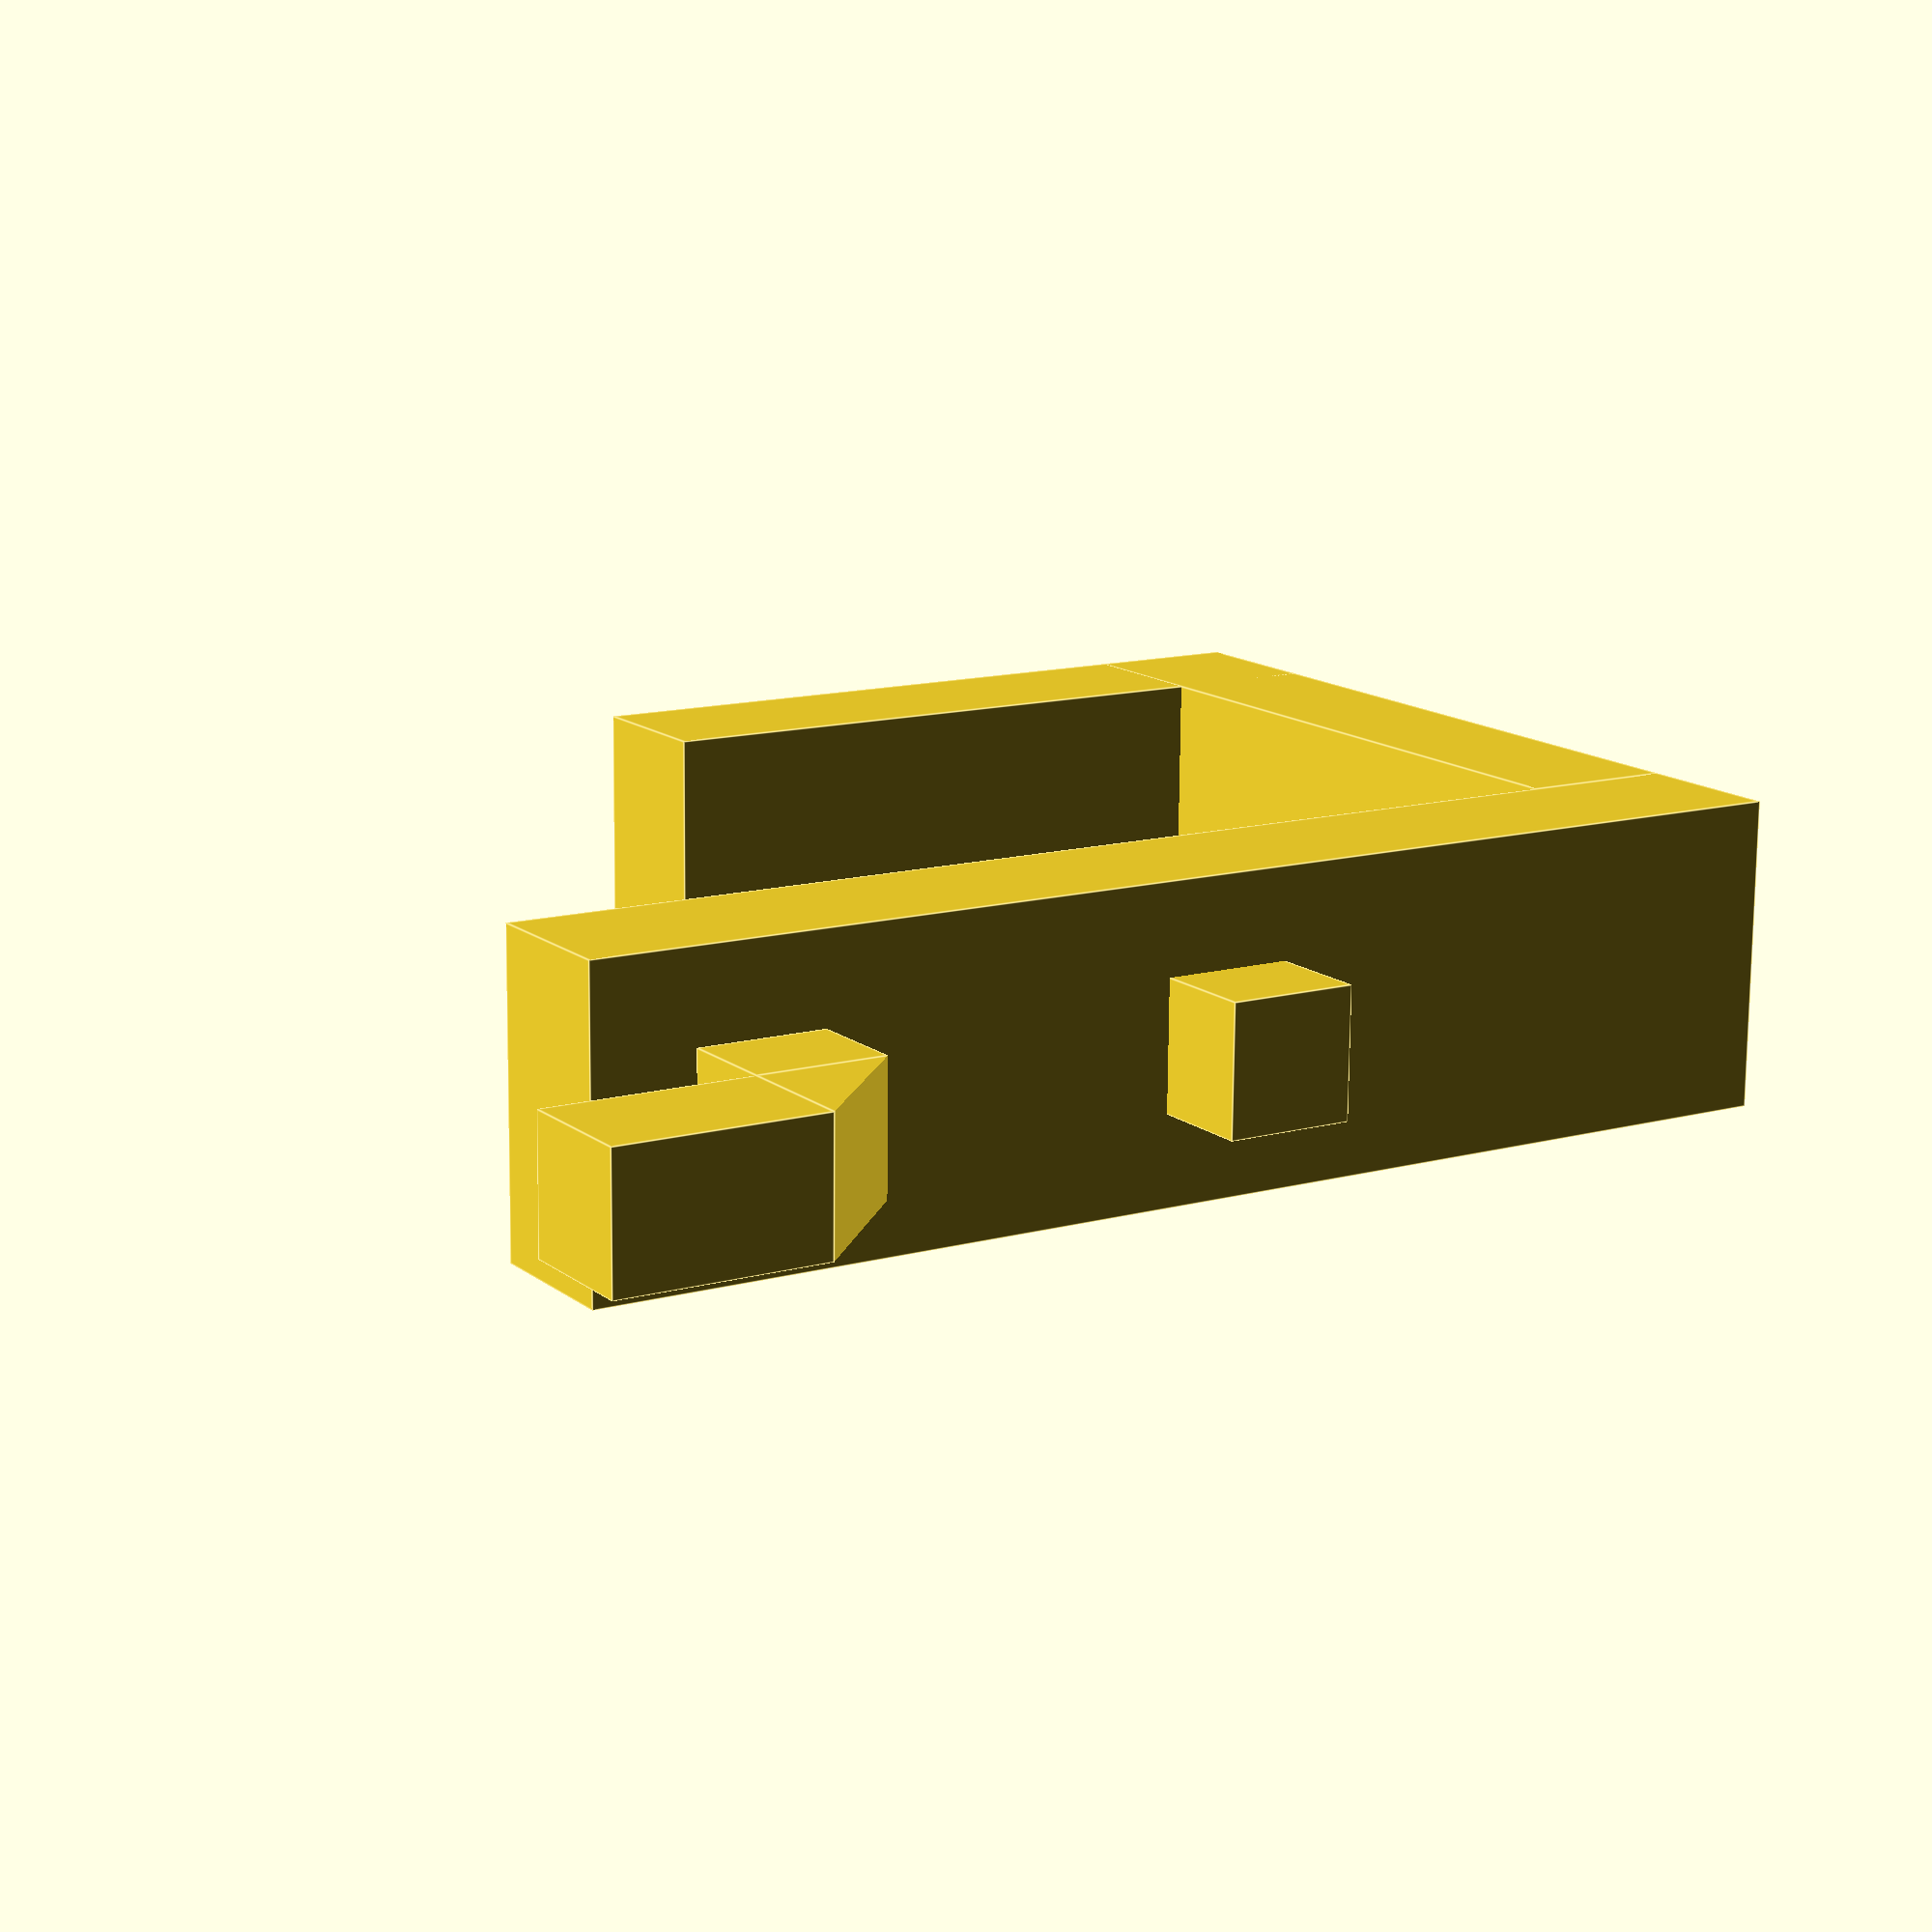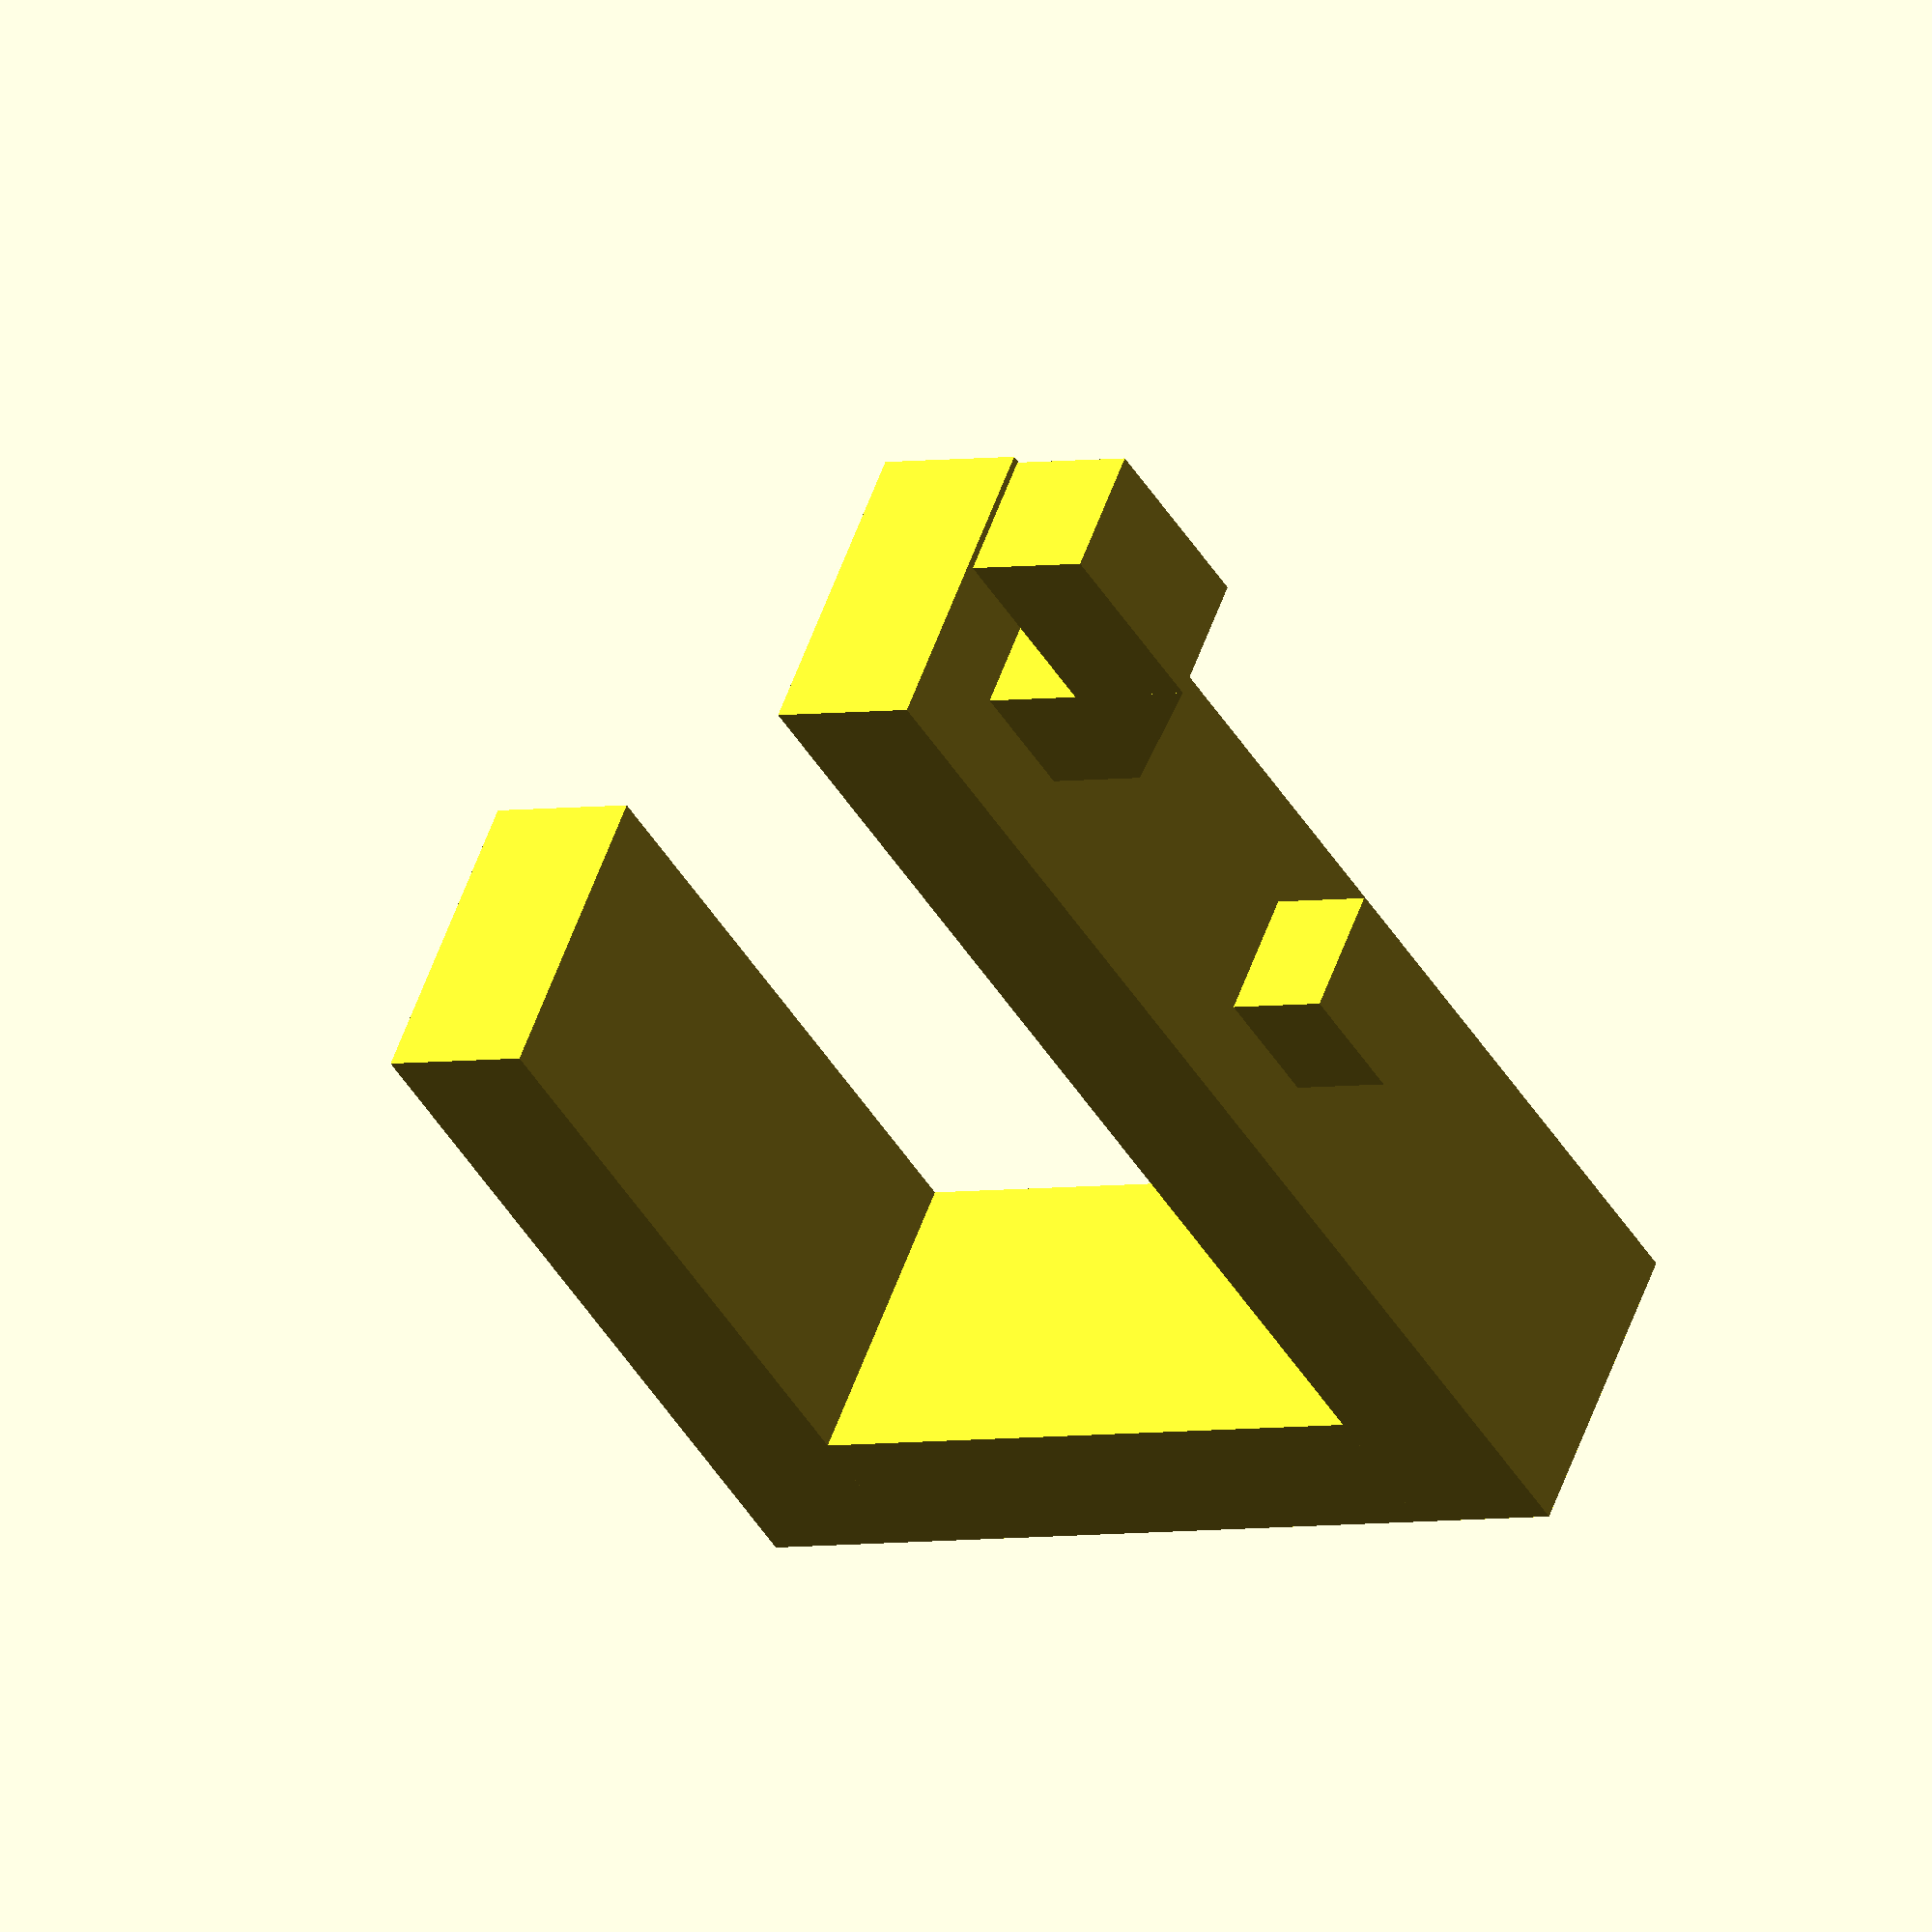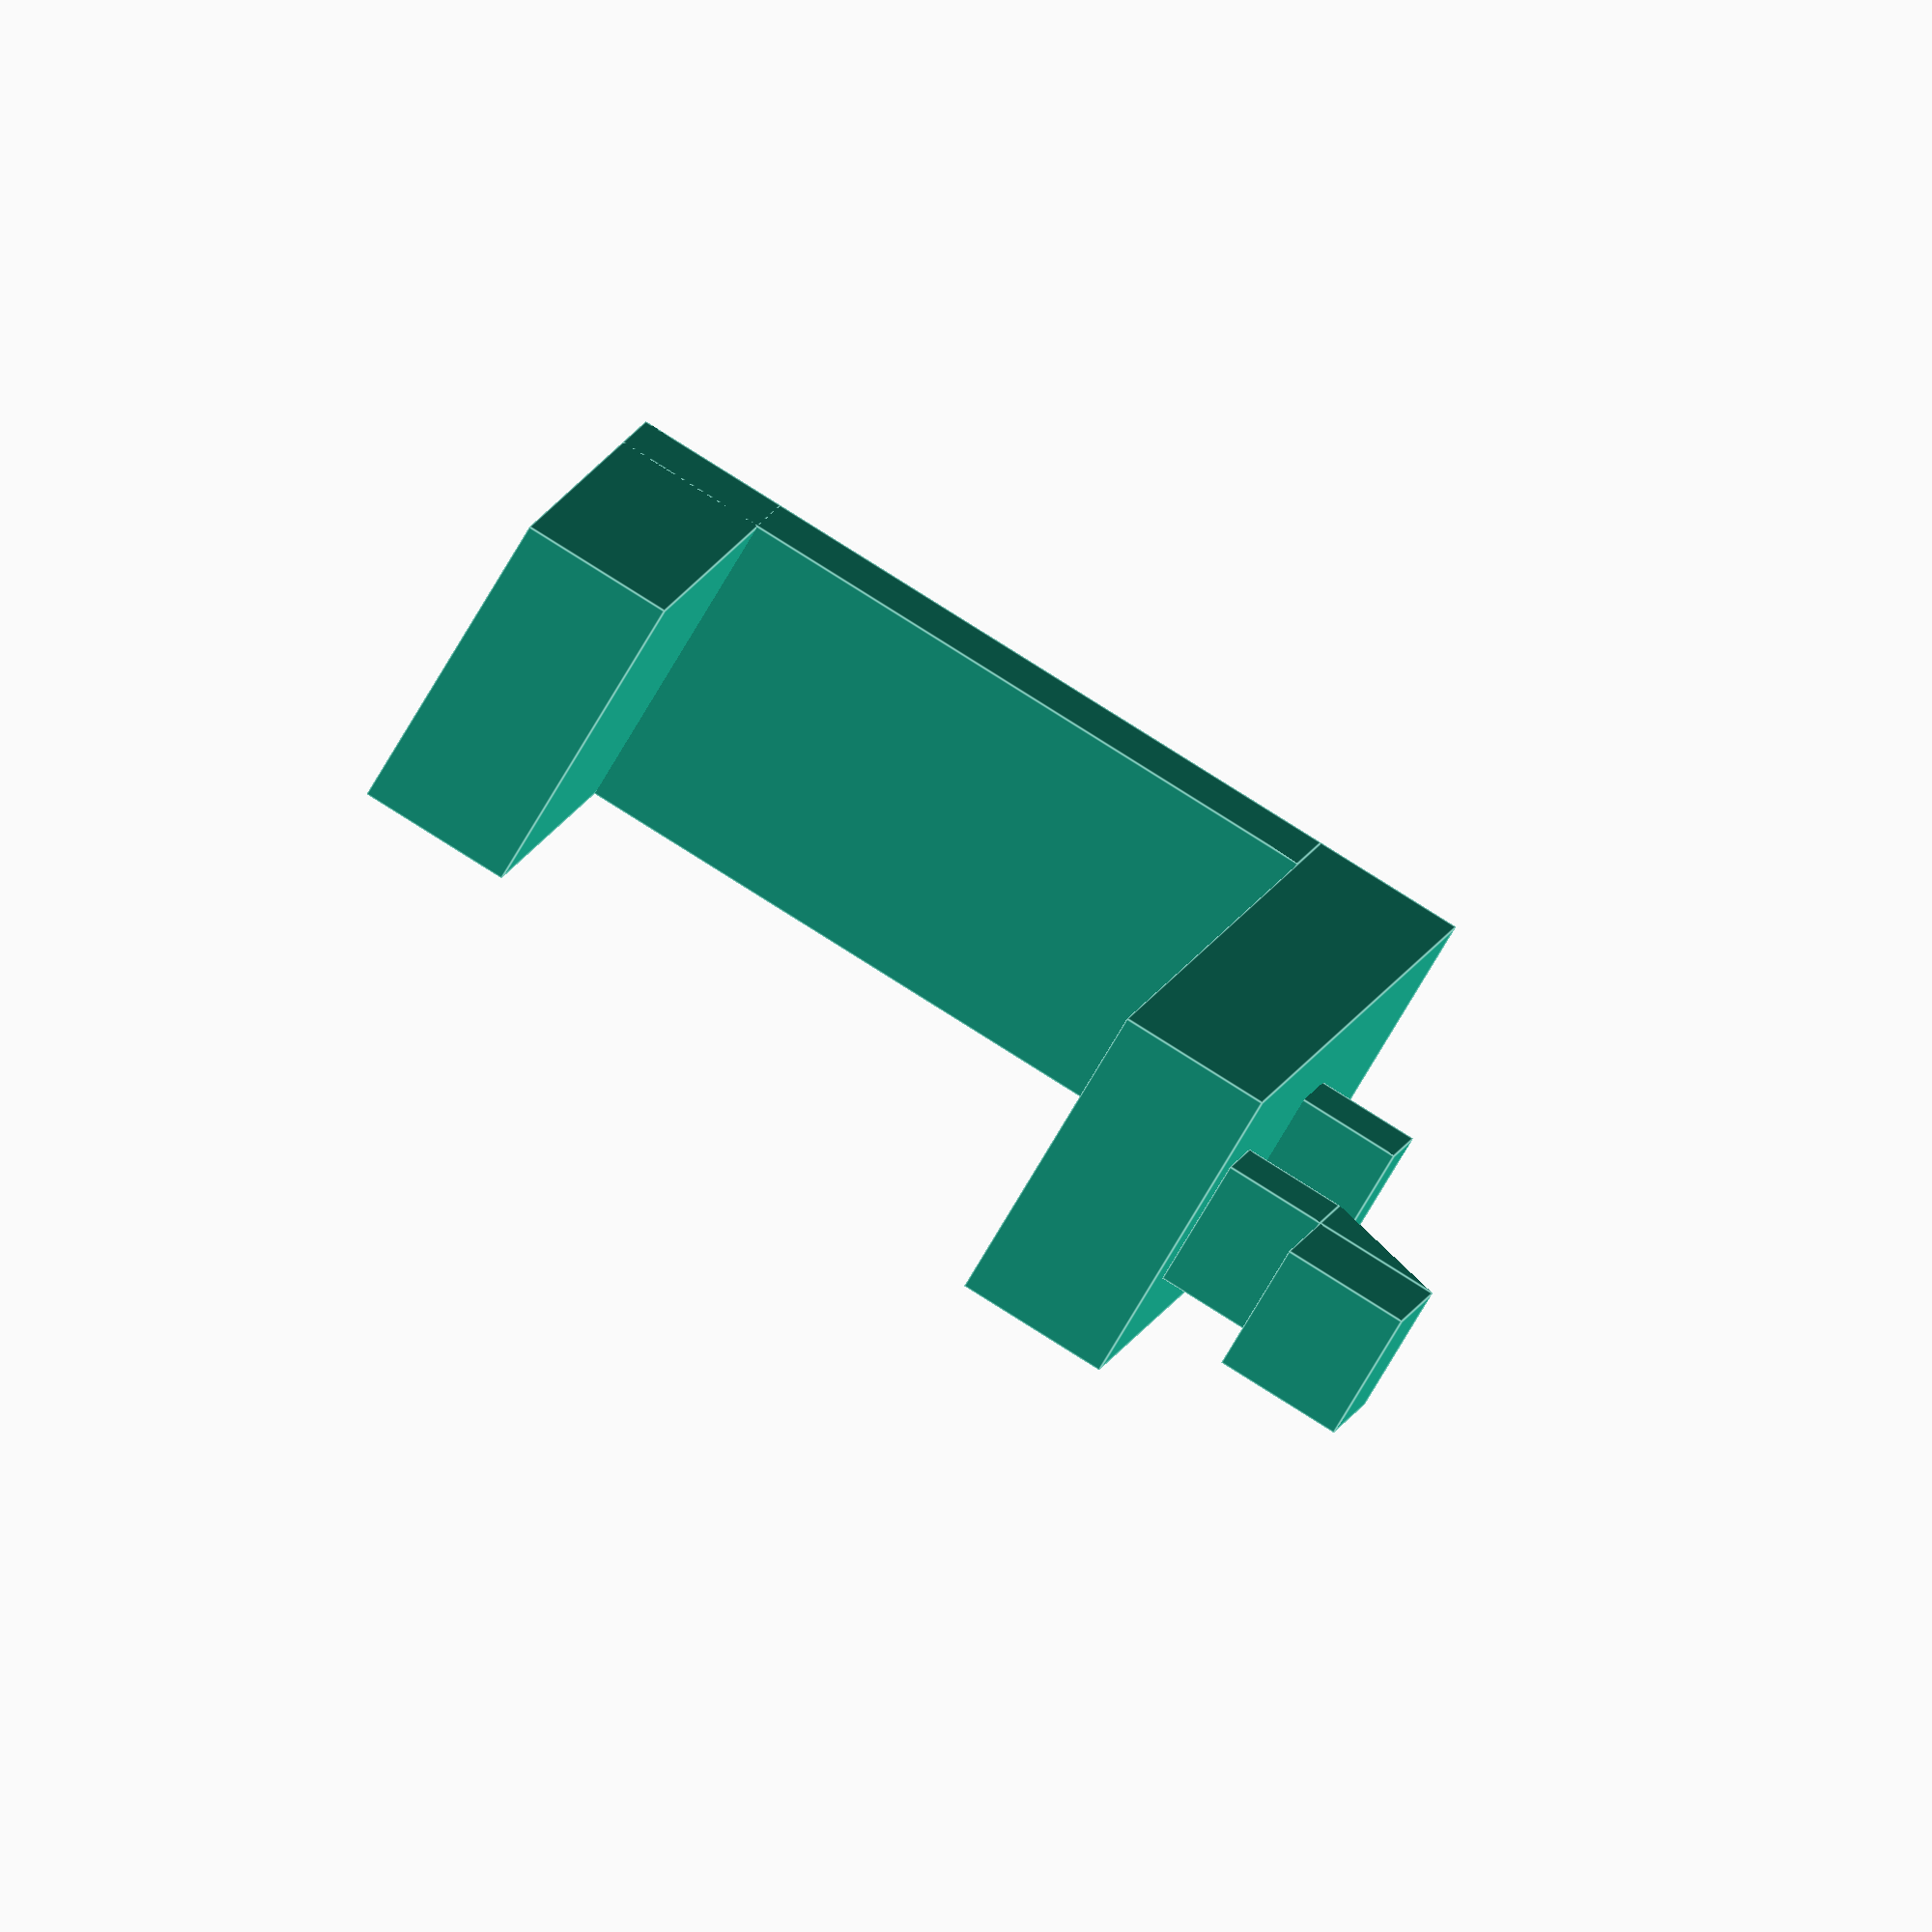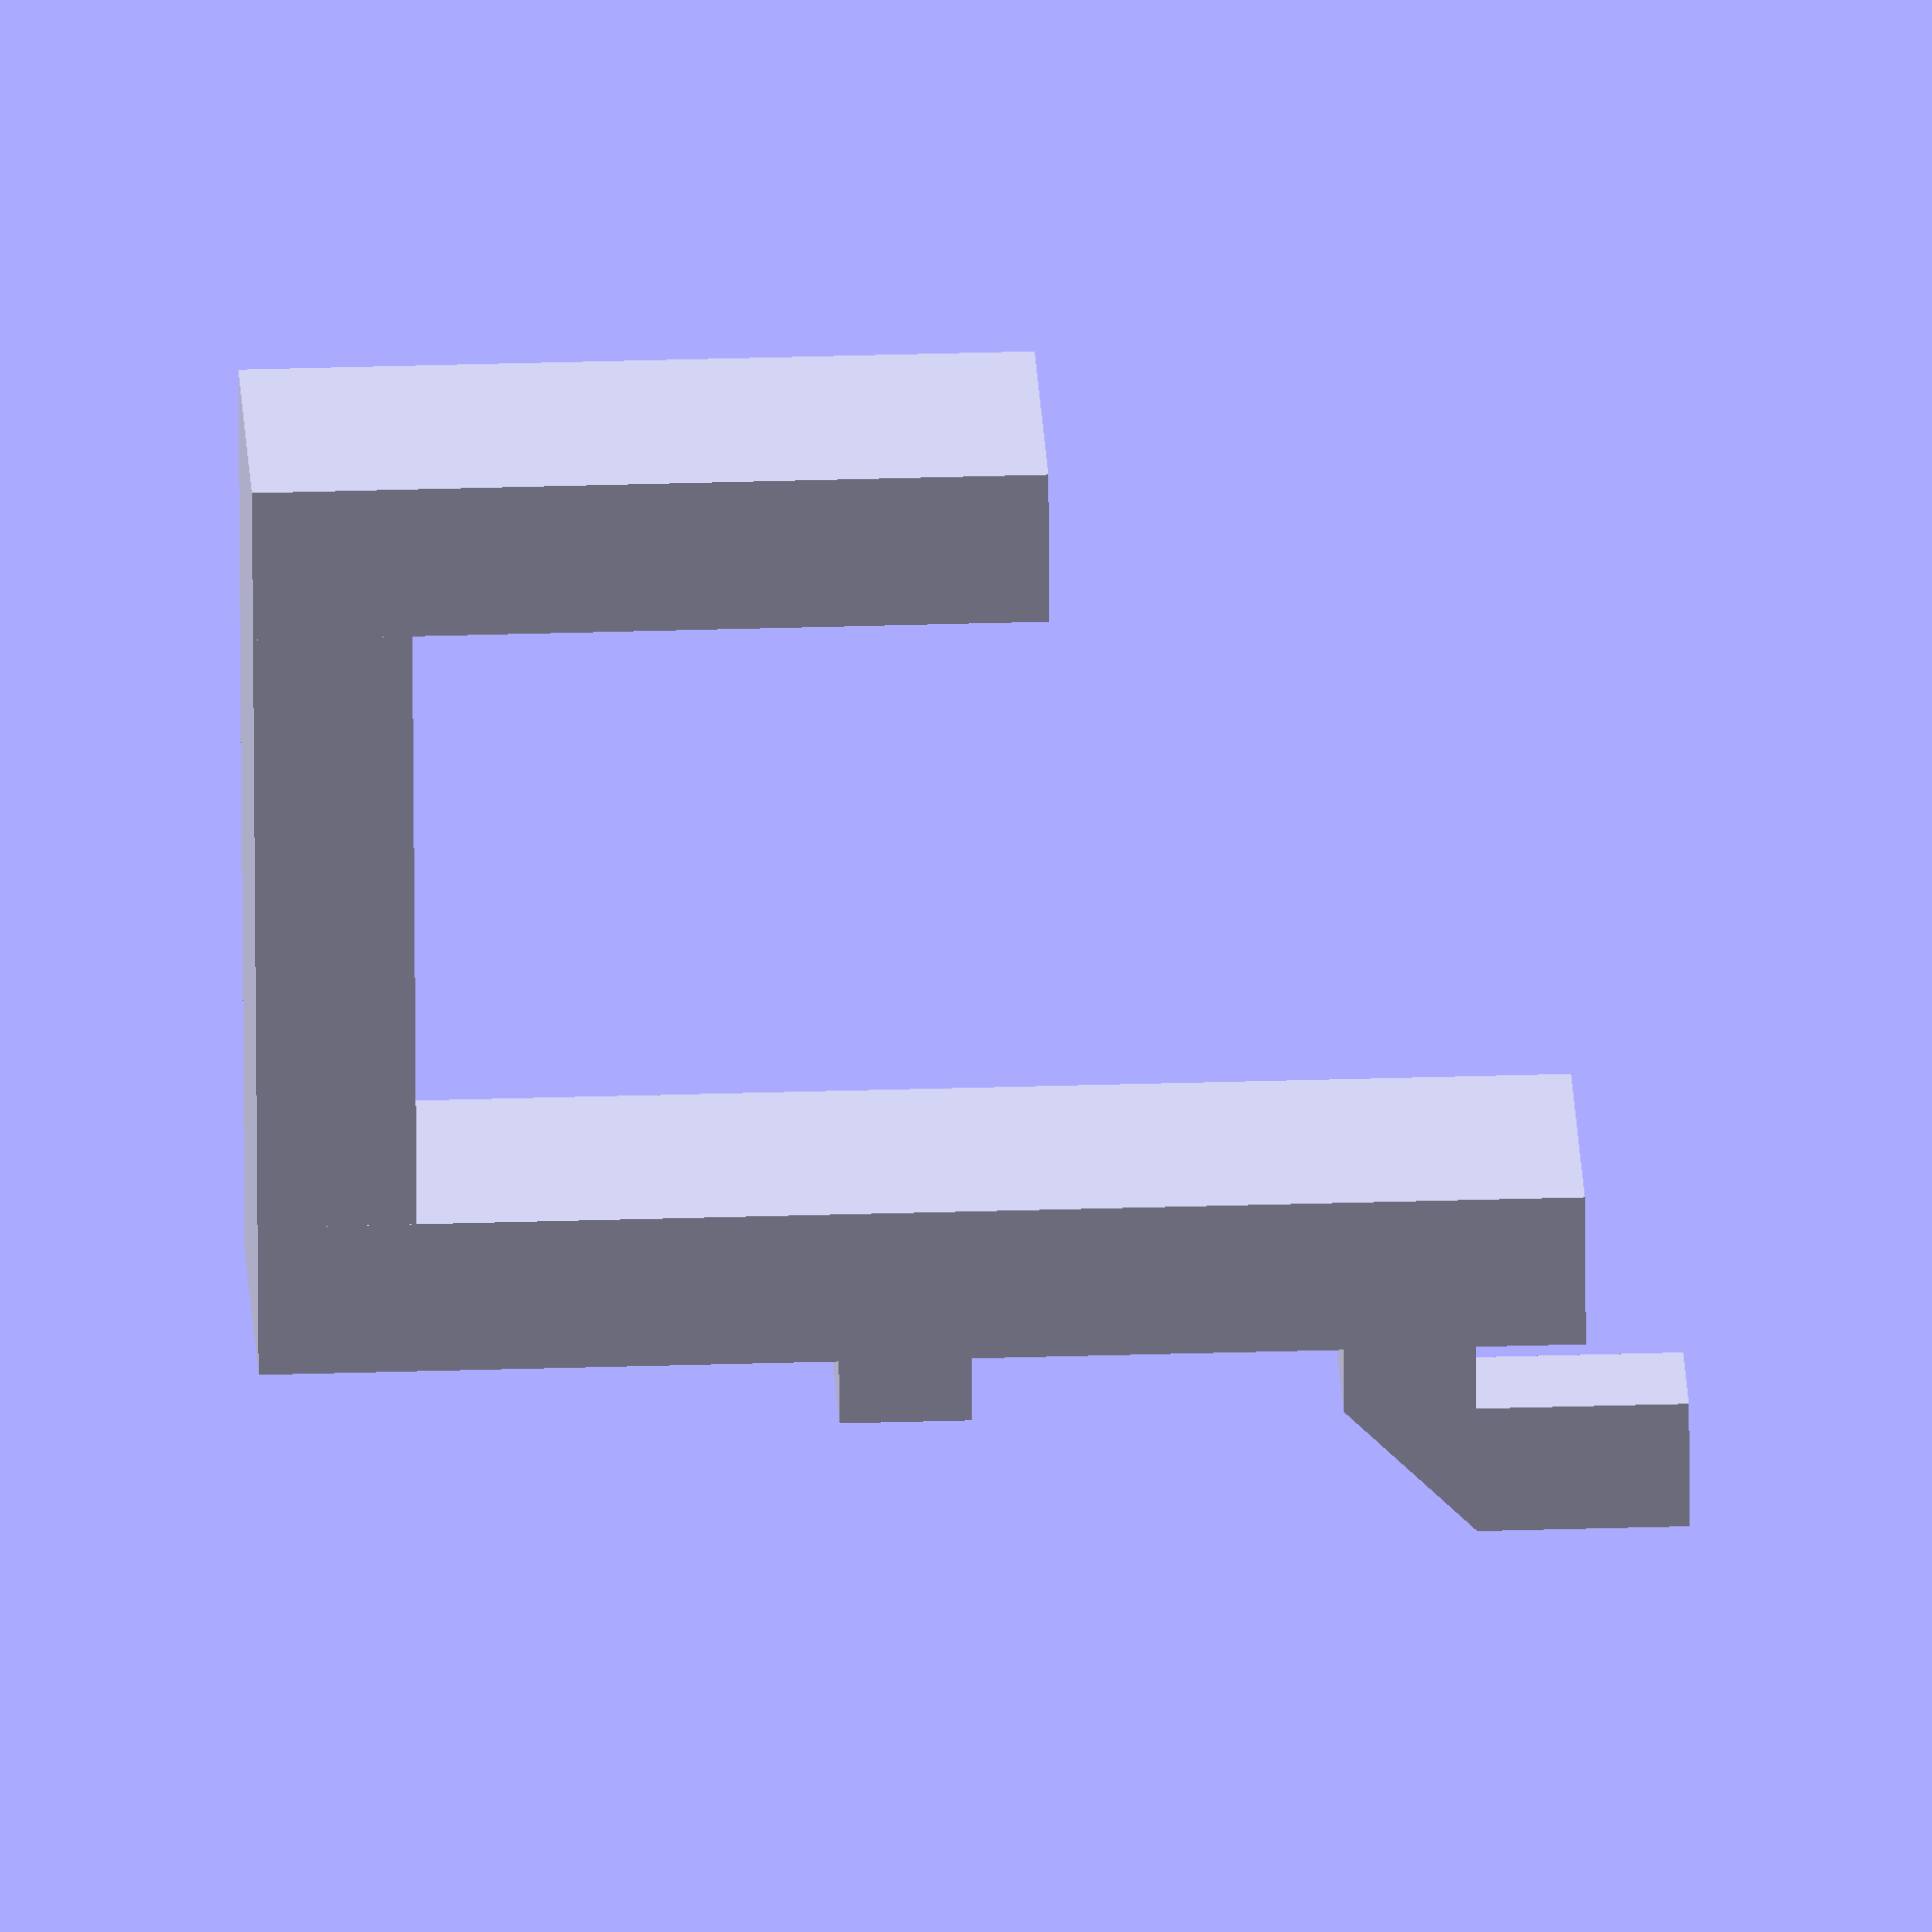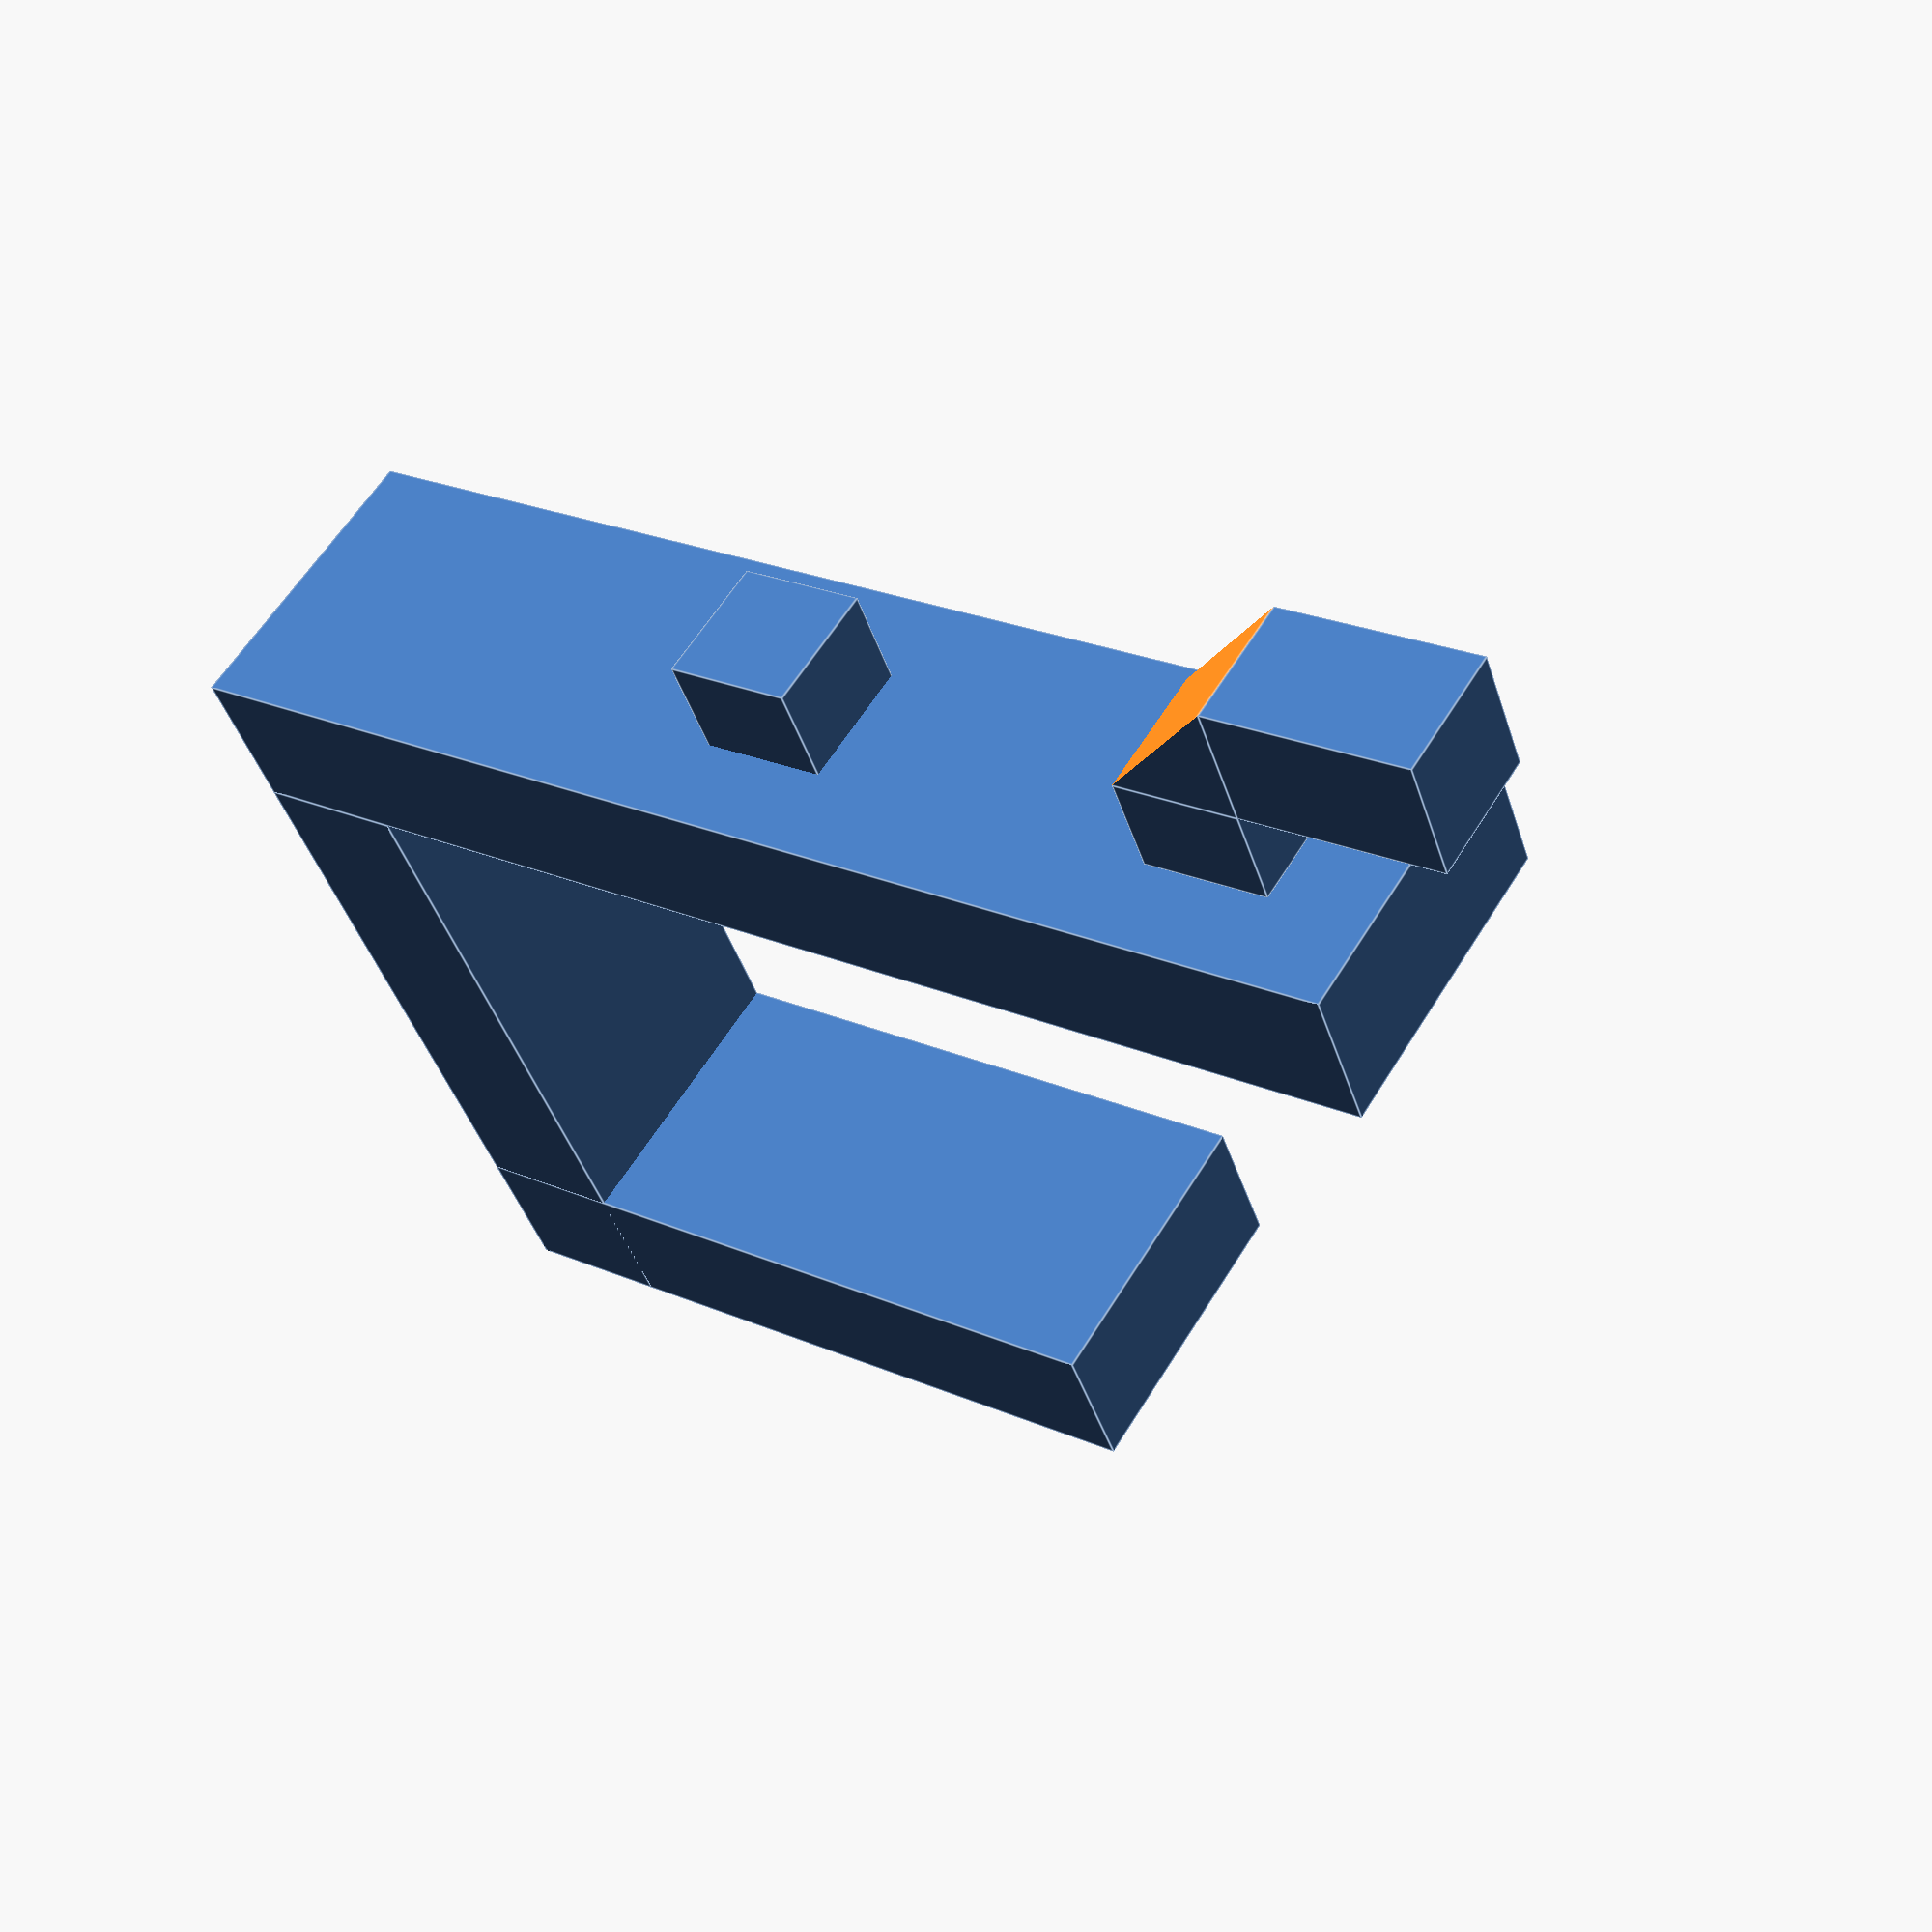
<openscad>
// Board settings
$holeDistance = 12; // Distance between holes (C/C)
$holeRadius = 2.5;
$holesBetweenAttachmentPins = 4; // 
$boardThickness = 2;

// Hook settings
$width = 6;
$height = 25;
$thickness = 3;
$hookDepth = 15;
$hookHeight = 15;
$lockPinHeight = 4;
$lockPinWidth = $boardThickness;
$lockPinOffset = 2;

$lockPinTop = $height - ($holeRadius + $lockPinOffset);

createHook();

module createHook() {
    union(){
        cube([$thickness,$width,$height]);
       
        toolHook();
        
        $pinCount = ceil($width / ($holesBetweenAttachmentPins * $holeDistance));
        $pinWidth = $holesBetweenAttachmentPins * $holeDistance * ($pinCount-1);
        $translateY = $width - $pinWidth;
        
        translate([0,$translateY/2 - ($holeRadius/2),0])
        union(){
            for (i = [0 : $pinCount - 1] ){
                translate([0, i * ($holesBetweenAttachmentPins * $holeDistance), 0])
                attachementPins();
            }
        }
    }
}

module toolHook(){
    translate([$thickness,0,0]){
        cube([$hookDepth,$width,$thickness]);
    }
    
    translate([$hookDepth,0,0]){
        cube([$thickness,$width,$hookHeight]);
    }
}

module lockPin(){
   translate([-$lockPinWidth, 0, $lockPinTop]){
        cube([$lockPinWidth, $holeRadius, $holeRadius]);
    }
    
    translate([-$lockPinWidth - ($holeRadius), 0, $lockPinTop ]){
        translate([0,0,$holeRadius])
        cube([$holeRadius, $holeRadius, $lockPinHeight]);
        
        translate([$holeRadius,$holeRadius,$holeRadius])
        rotate([0,180,90])
        triangle($holeRadius,$holeRadius,$holeRadius);
    } 
}

module supportPin(){
    translate([-$boardThickness, $holeRadius, $lockPinTop - $holeDistance + $holeRadius]){
        translate([0,-$holeRadius,0])
        cube([$holeRadius, $holeRadius, $holeRadius]);
    }
}

module attachementPins(){ 
   lockPin();
   supportPin();
}

module triangle(height, width,depth ){
    rotate([0,0,0])
    
    union(){
        difference(){
            cube([height, width, depth]);
            
            translate([-(height/2),width,0])
            rotate([45,0,0])
                cube([height*2, width, depth*2]);
        }
    }
}
</openscad>
<views>
elev=346.8 azim=181.0 roll=58.0 proj=p view=edges
elev=223.9 azim=22.6 roll=151.1 proj=o view=solid
elev=172.3 azim=31.1 roll=171.6 proj=o view=edges
elev=148.1 azim=99.1 roll=272.5 proj=o view=wireframe
elev=336.4 azim=60.4 roll=306.4 proj=p view=edges
</views>
